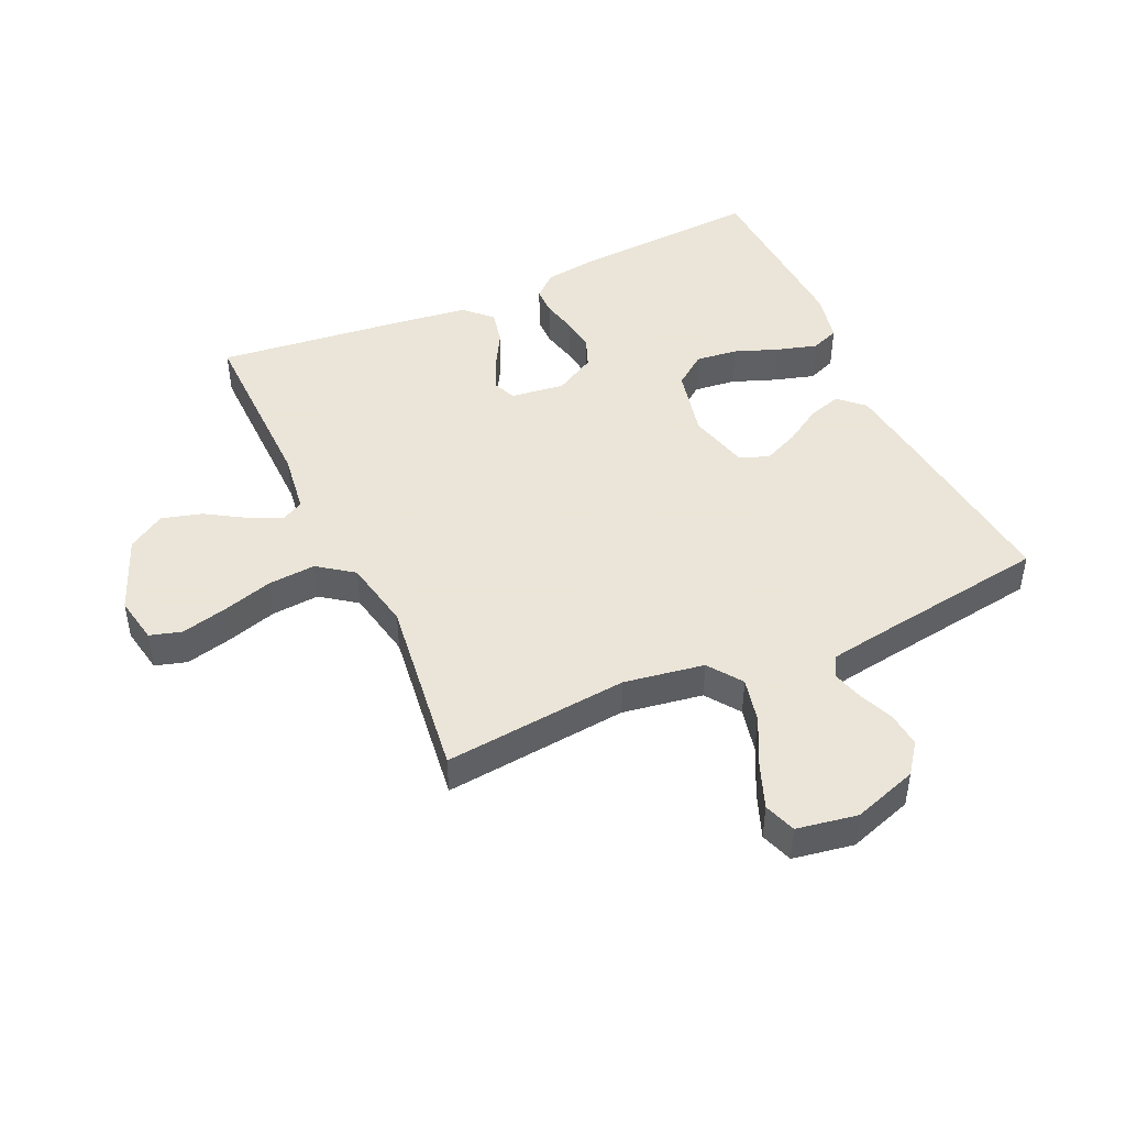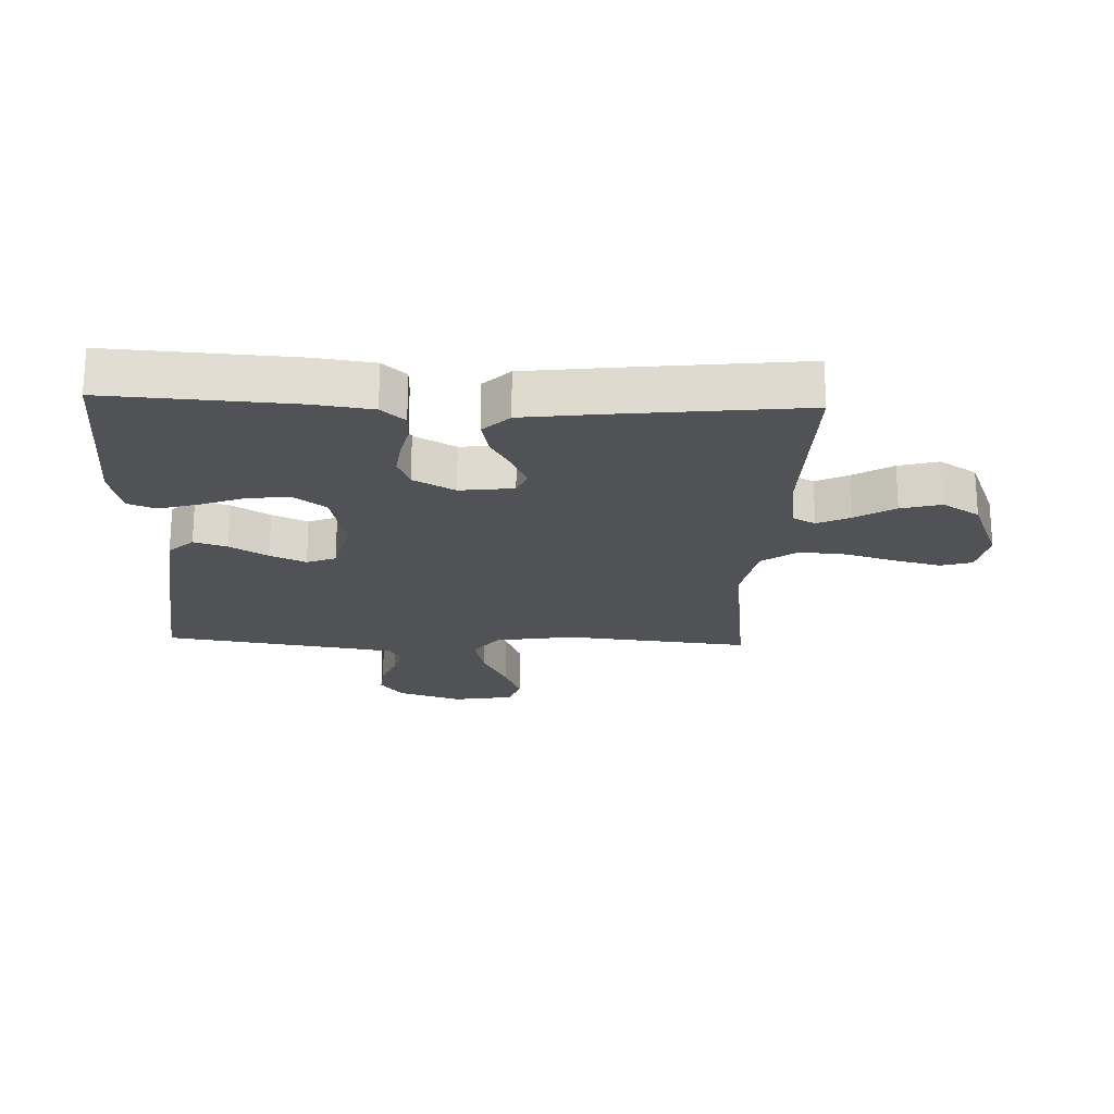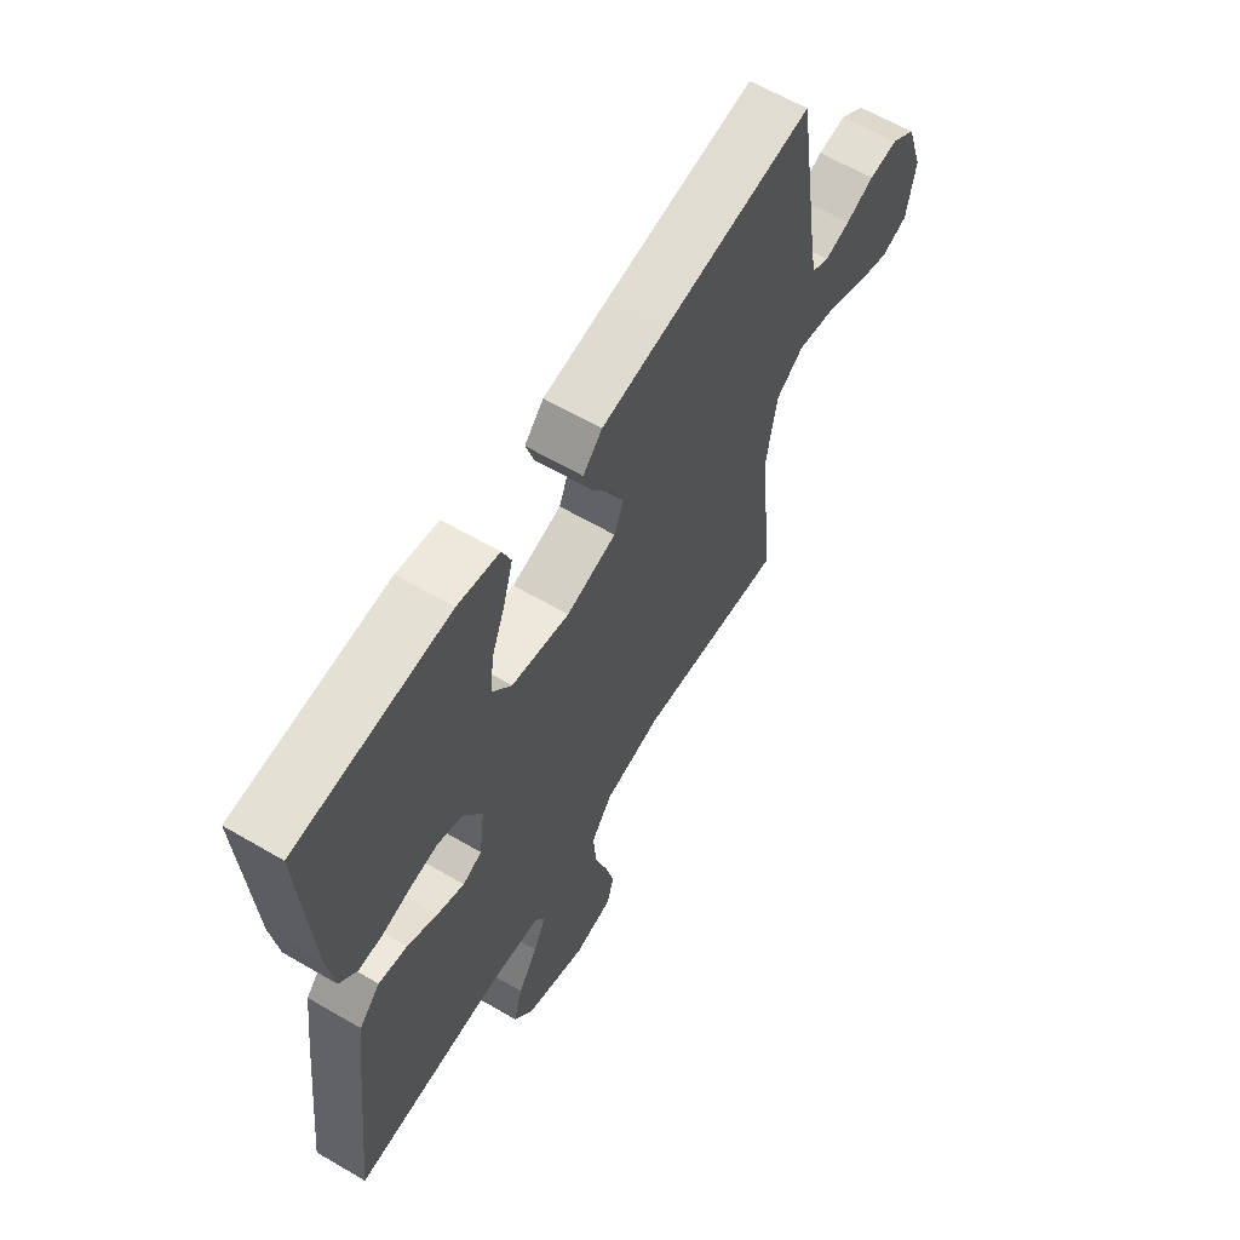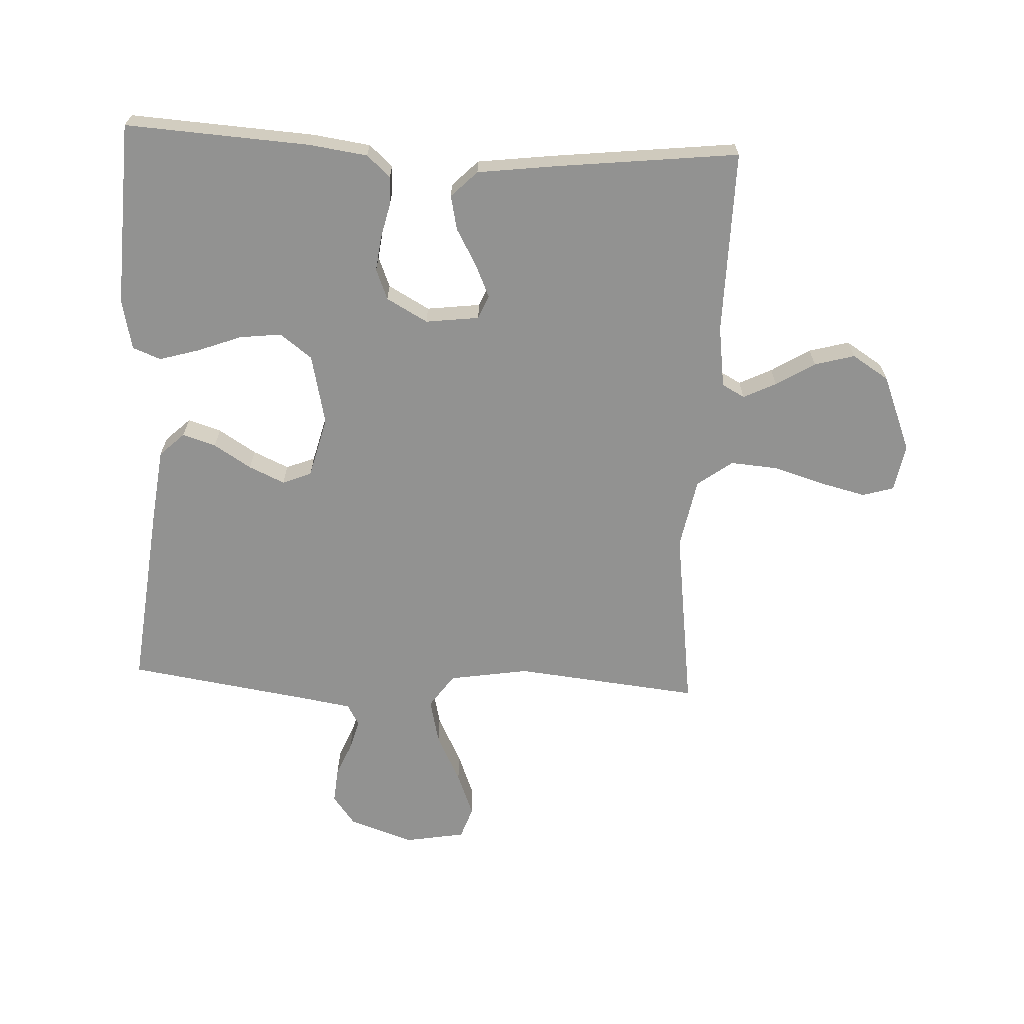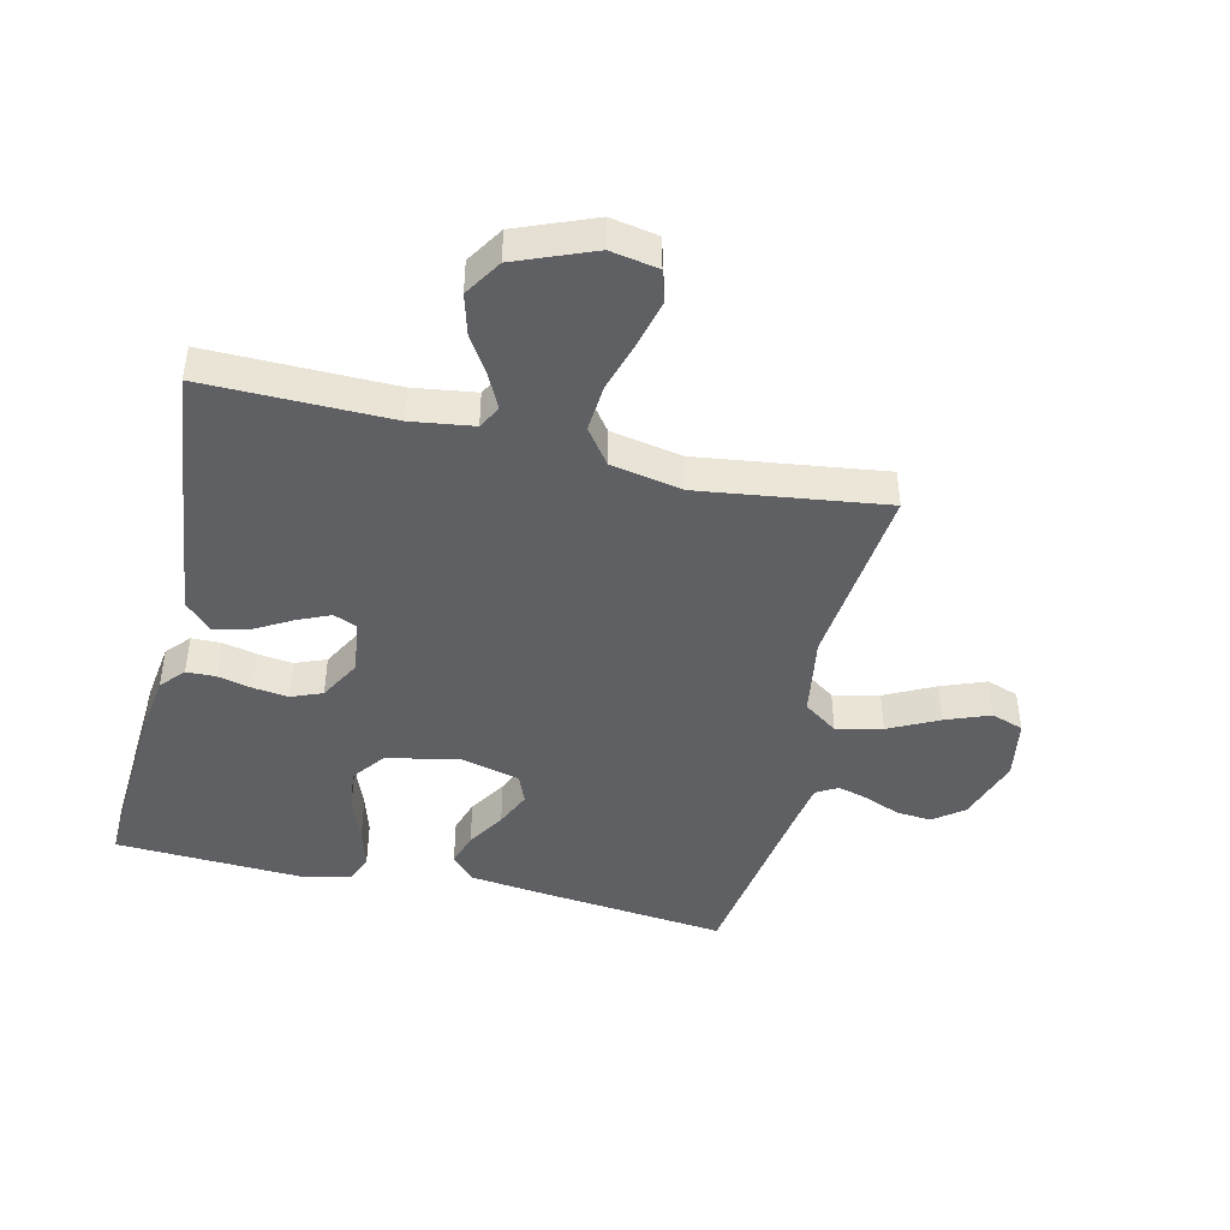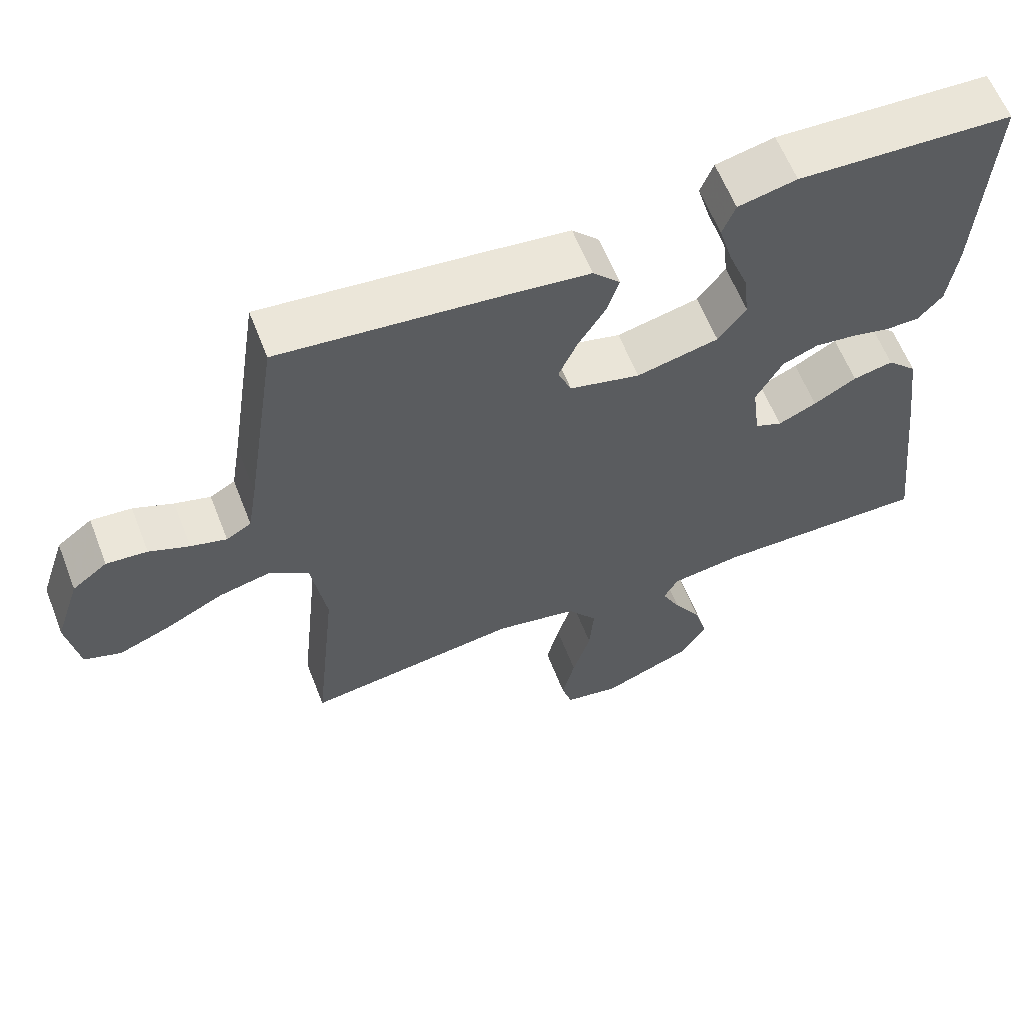
<metadata>
{"format":"obj","ext":"obj","renderer":"f3d","projection":"perspective","resolution":1024,"background":"white","views":[{"elev":45.5,"azim":-114.6,"up":"+Y"},{"elev":-21.0,"azim":87.7,"up":"+Y"},{"elev":62.6,"azim":120.6,"up":"+Z"},{"elev":-66.2,"azim":87.2,"up":"+Y"},{"elev":-44.4,"azim":166.8,"up":"+Y"},{"elev":61.1,"azim":-21.3,"up":"+Z"}]}
</metadata>
<code>
v 0.5 0.07 0.5
v 0.482 0.07 0.2
v 0.469 0.07 0.106
v 0.435 0.07 0.068
v 0.388 0.07 0.067
v 0.332 0.07 0.08
v 0.276 0.07 0.087
v 0.226 0.07 0.067
v 0.189 0.07 0
v 0.2 0.07 -0.087
v 0.238 0.07 -0.103
v 0.292 0.07 -0.079
v 0.352 0.07 -0.045
v 0.408 0.07 -0.033
v 0.45 0.07 -0.075
v 0.466 0.07 -0.2
v 0.5 0.07 -0.5
v 0.2 0.07 -0.496
v 0.1 0.07 -0.51
v 0.08 0.07 -0.547
v 0.106 0.07 -0.6
v 0.145 0.07 -0.663
v 0.163 0.07 -0.728
v 0.125 0.07 -0.788
v 0 0.07 -0.838
v -0.077 0.07 -0.824
v -0.092 0.07 -0.773
v -0.074 0.07 -0.699
v -0.049 0.07 -0.616
v -0.043 0.07 -0.539
v -0.085 0.07 -0.482
v -0.2 0.07 -0.46
v -0.5 0.07 -0.5
v -0.469 0.07 -0.2
v -0.49 0.07 -0.07
v -0.545 0.07 -0.031
v -0.619 0.07 -0.048
v -0.699 0.07 -0.088
v -0.771 0.07 -0.116
v -0.823 0.07 -0.098
v -0.84 0.07 0
v -0.805 0.07 0.105
v -0.756 0.07 0.142
v -0.699 0.07 0.137
v -0.643 0.07 0.114
v -0.593 0.07 0.1
v -0.558 0.07 0.12
v -0.545 0.07 0.2
v -0.5 0.07 0.5
v -0.2 0.07 0.468
v -0.075 0.07 0.453
v -0.037 0.07 0.413
v -0.054 0.07 0.359
v -0.092 0.07 0.298
v -0.118 0.07 0.24
v -0.099 0.07 0.193
v 0 0.07 0.168
v 0.115 0.07 0.194
v 0.154 0.07 0.246
v 0.146 0.07 0.314
v 0.119 0.07 0.385
v 0.1 0.07 0.45
v 0.118 0.07 0.496
v 0.2 0.07 0.514
v 0.5 0 0.5
v 0.482 0 0.2
v 0.469 0 0.106
v 0.435 0 0.068
v 0.388 0 0.067
v 0.332 0 0.08
v 0.276 0 0.087
v 0.226 0 0.067
v 0.189 0 0
v 0.2 0 -0.087
v 0.238 0 -0.103
v 0.292 0 -0.079
v 0.352 0 -0.045
v 0.408 0 -0.033
v 0.45 0 -0.075
v 0.466 0 -0.2
v 0.5 0 -0.5
v 0.2 0 -0.496
v 0.1 0 -0.51
v 0.08 0 -0.547
v 0.106 0 -0.6
v 0.145 0 -0.663
v 0.163 0 -0.728
v 0.125 0 -0.788
v 0 0 -0.838
v -0.077 0 -0.824
v -0.092 0 -0.773
v -0.074 0 -0.699
v -0.049 0 -0.616
v -0.043 0 -0.539
v -0.085 0 -0.482
v -0.2 0 -0.46
v -0.5 0 -0.5
v -0.469 0 -0.2
v -0.49 0 -0.07
v -0.545 0 -0.031
v -0.619 0 -0.048
v -0.699 0 -0.088
v -0.771 0 -0.116
v -0.823 0 -0.098
v -0.84 0 0
v -0.805 0 0.105
v -0.756 0 0.142
v -0.699 0 0.137
v -0.643 0 0.114
v -0.593 0 0.1
v -0.558 0 0.12
v -0.545 0 0.2
v -0.5 0 0.5
v -0.2 0 0.468
v -0.075 0 0.453
v -0.037 0 0.413
v -0.054 0 0.359
v -0.092 0 0.298
v -0.118 0 0.24
v -0.099 0 0.193
v 0 0 0.168
v 0.115 0 0.194
v 0.154 0 0.246
v 0.146 0 0.314
v 0.119 0 0.385
v 0.1 0 0.45
v 0.118 0 0.496
v 0.2 0 0.514
f 4 5 6
f 3 4 6
f 2 3 6
f 1 2 6
f 64 1 6
f 63 64 6
f 62 63 6
f 61 62 6
f 60 61 6
f 59 60 6 7
f 58 59 7 8
f 57 58 8 9
f 56 57 9 10
f 52 53 54
f 51 52 54
f 50 51 54
f 49 50 54
f 48 49 54
f 47 48 54 55
f 46 47 55 56
f 43 44 45
f 42 43 45
f 41 42 45
f 40 41 45
f 39 40 45
f 38 39 45
f 37 38 45
f 36 37 45 46
f 46 56 10
f 36 46 10
f 35 36 10
f 32 33 34
f 35 10 11
f 34 35 11
f 32 34 11
f 31 32 11
f 27 28 29
f 26 27 29
f 25 26 29
f 24 25 29
f 23 24 29
f 22 23 29
f 21 22 29
f 20 21 29 30
f 31 11 12
f 30 31 12
f 20 30 12
f 19 20 12
f 16 17 18
f 16 18 19
f 15 16 19
f 14 15 19
f 13 14 19
f 12 13 19
f 70 69 68
f 70 68 67
f 70 67 66
f 70 66 65
f 70 65 128
f 70 128 127
f 70 127 126
f 70 126 125
f 70 125 124
f 71 70 124 123
f 72 71 123 122
f 73 72 122 121
f 74 73 121 120
f 118 117 116
f 118 116 115
f 118 115 114
f 118 114 113
f 118 113 112
f 119 118 112 111
f 120 119 111 110
f 109 108 107
f 109 107 106
f 109 106 105
f 109 105 104
f 109 104 103
f 109 103 102
f 109 102 101
f 110 109 101 100
f 74 120 110
f 74 110 100
f 74 100 99
f 98 97 96
f 75 74 99
f 75 99 98
f 75 98 96
f 75 96 95
f 93 92 91
f 93 91 90
f 93 90 89
f 93 89 88
f 93 88 87
f 93 87 86
f 93 86 85
f 94 93 85 84
f 76 75 95
f 76 95 94
f 76 94 84
f 76 84 83
f 82 81 80
f 83 82 80
f 83 80 79
f 83 79 78
f 83 78 77
f 83 77 76
f 1 65 66 2
f 2 66 67 3
f 3 67 68 4
f 4 68 69 5
f 5 69 70 6
f 6 70 71 7
f 7 71 72 8
f 8 72 73 9
f 9 73 74 10
f 10 74 75 11
f 11 75 76 12
f 12 76 77 13
f 13 77 78 14
f 14 78 79 15
f 15 79 80 16
f 16 80 81 17
f 17 81 82 18
f 18 82 83 19
f 19 83 84 20
f 20 84 85 21
f 21 85 86 22
f 22 86 87 23
f 23 87 88 24
f 24 88 89 25
f 25 89 90 26
f 26 90 91 27
f 27 91 92 28
f 28 92 93 29
f 29 93 94 30
f 30 94 95 31
f 31 95 96 32
f 32 96 97 33
f 33 97 98 34
f 34 98 99 35
f 35 99 100 36
f 36 100 101 37
f 37 101 102 38
f 38 102 103 39
f 39 103 104 40
f 40 104 105 41
f 41 105 106 42
f 42 106 107 43
f 43 107 108 44
f 44 108 109 45
f 45 109 110 46
f 46 110 111 47
f 47 111 112 48
f 48 112 113 49
f 49 113 114 50
f 50 114 115 51
f 51 115 116 52
f 52 116 117 53
f 53 117 118 54
f 54 118 119 55
f 55 119 120 56
f 56 120 121 57
f 57 121 122 58
f 58 122 123 59
f 59 123 124 60
f 60 124 125 61
f 61 125 126 62
f 62 126 127 63
f 63 127 128 64
f 64 128 65 1

</code>
